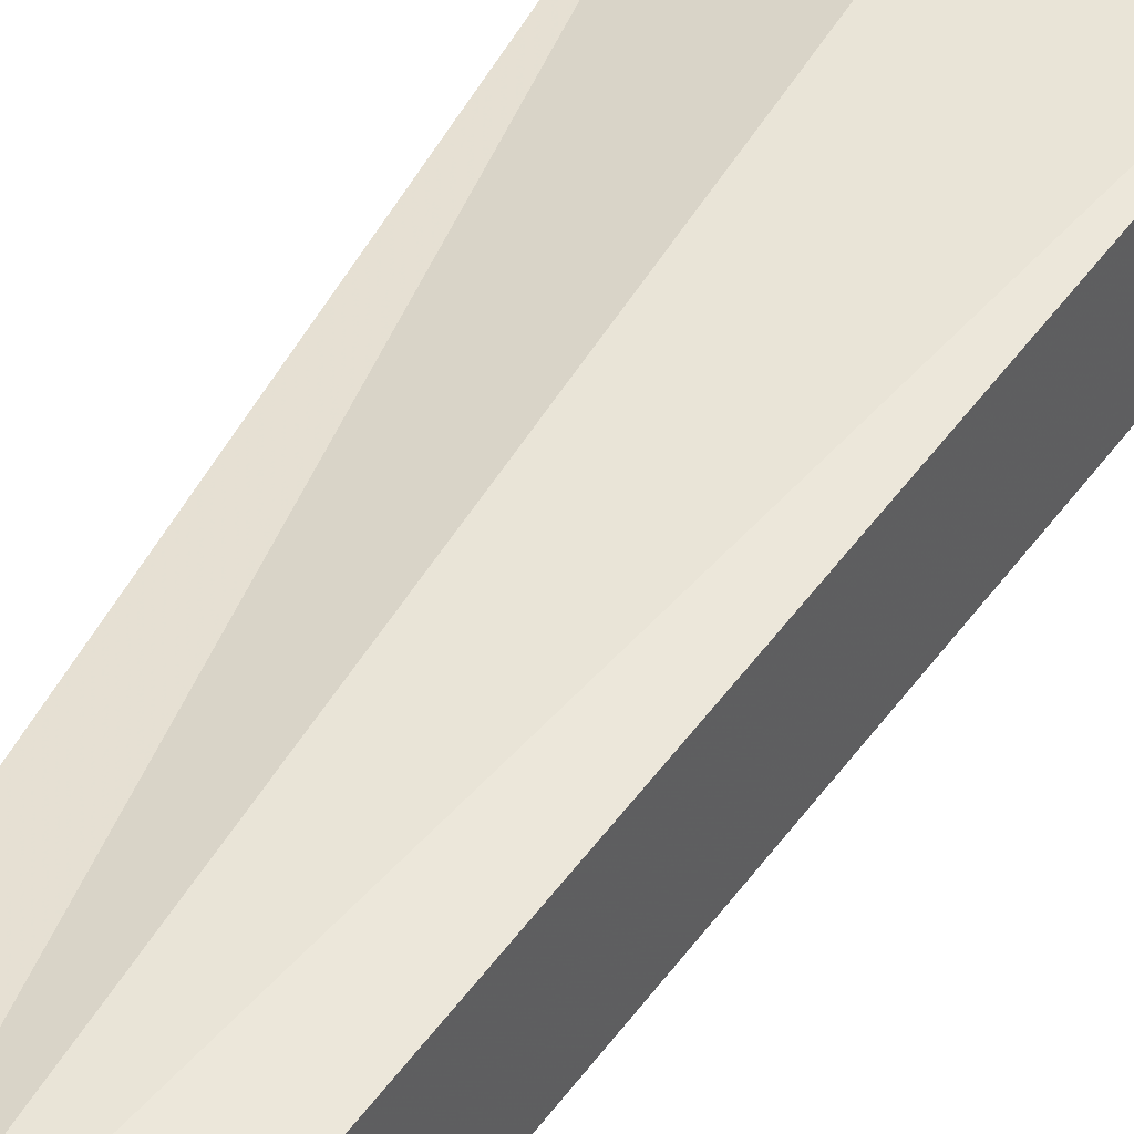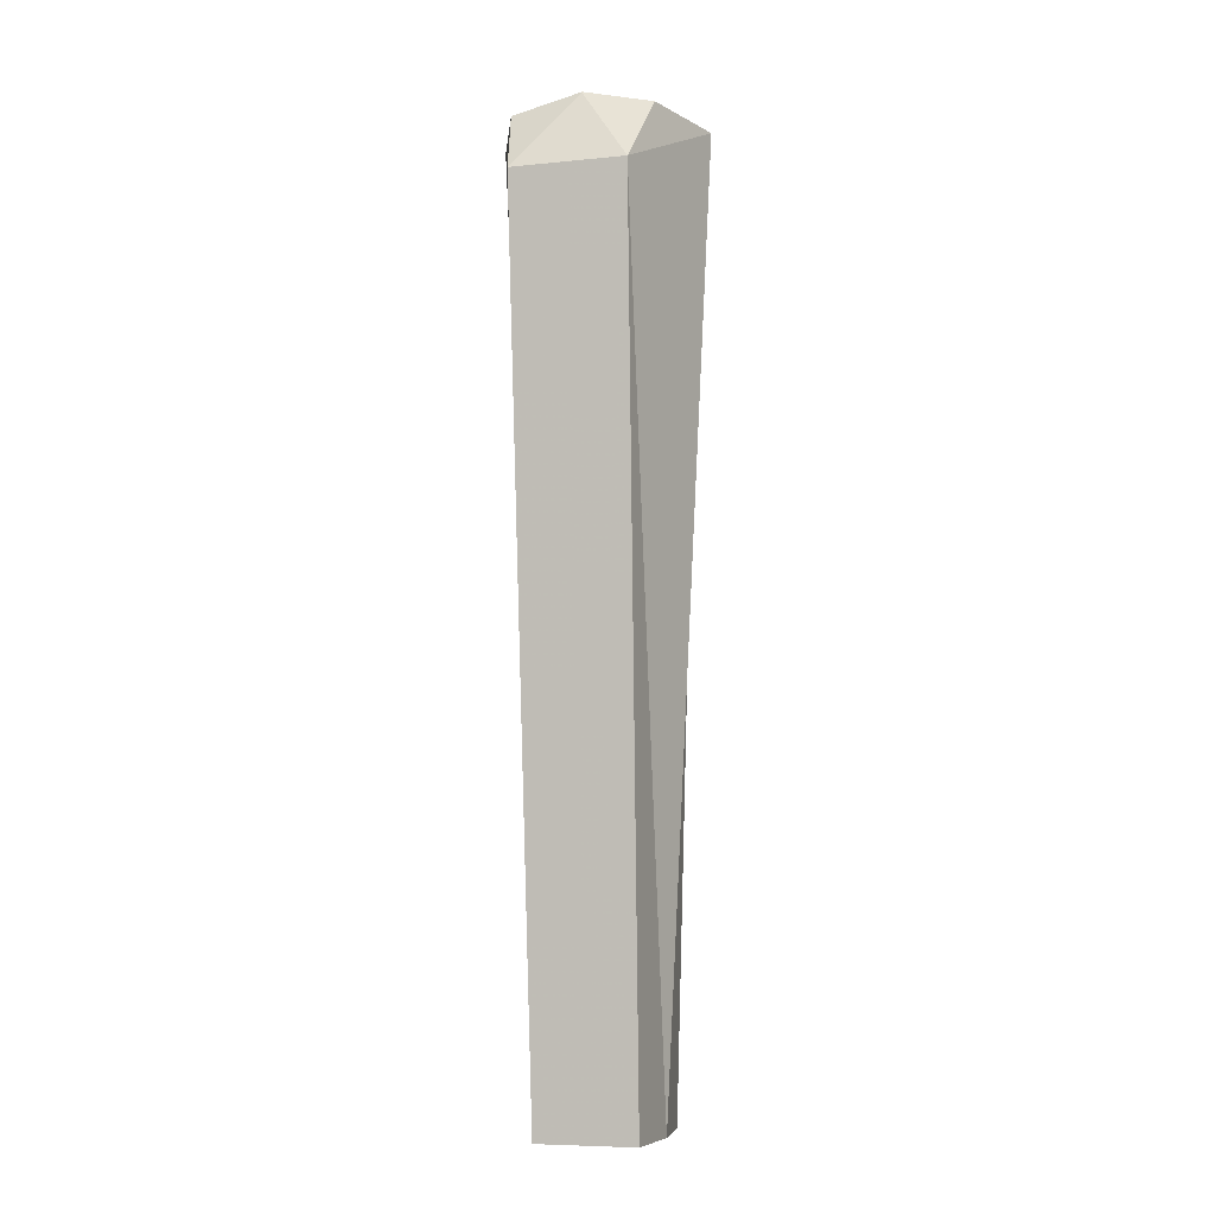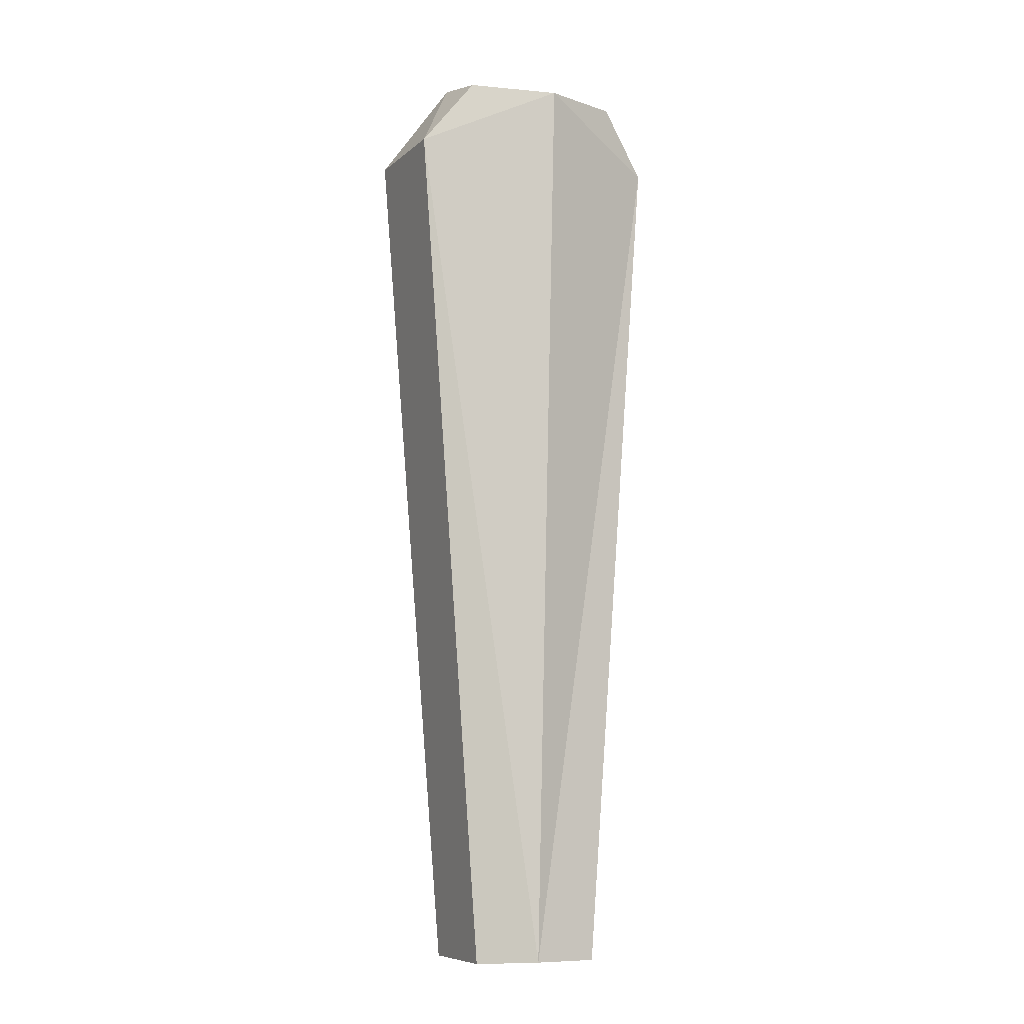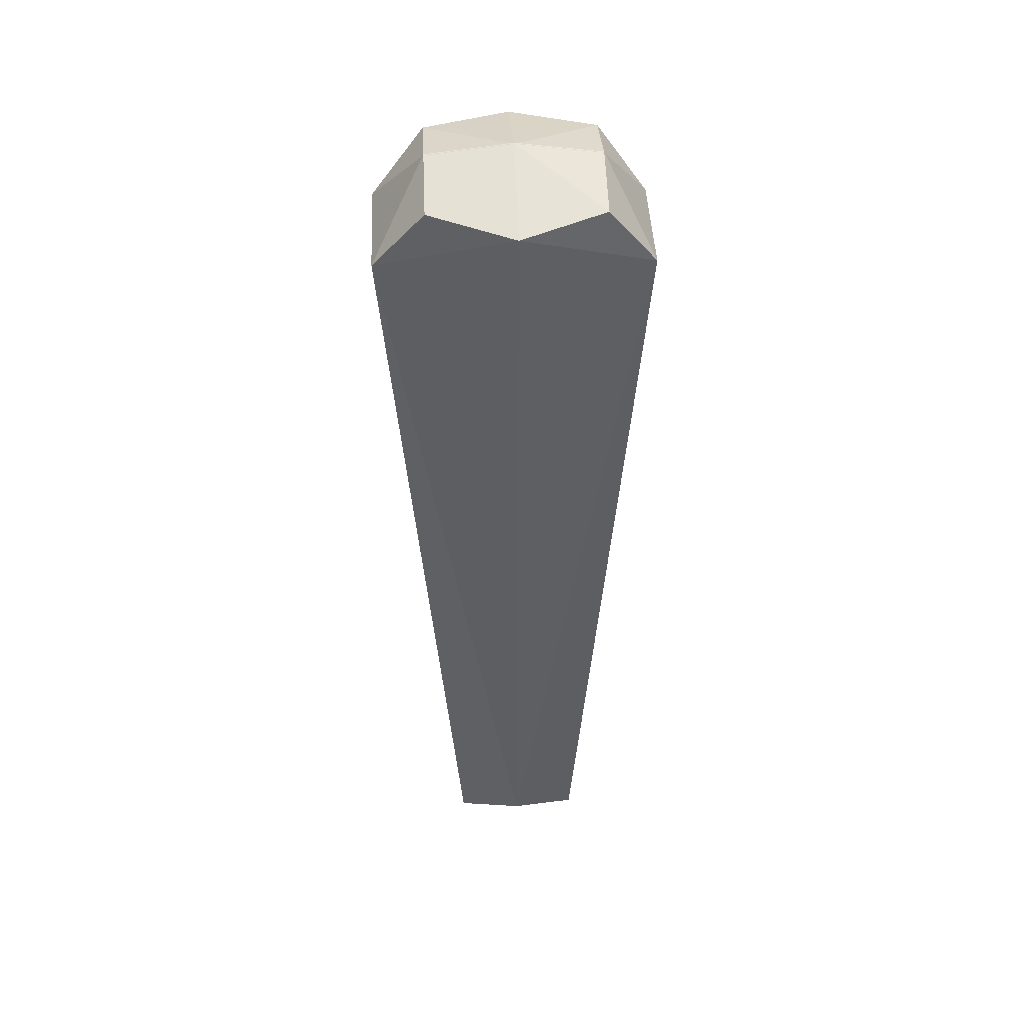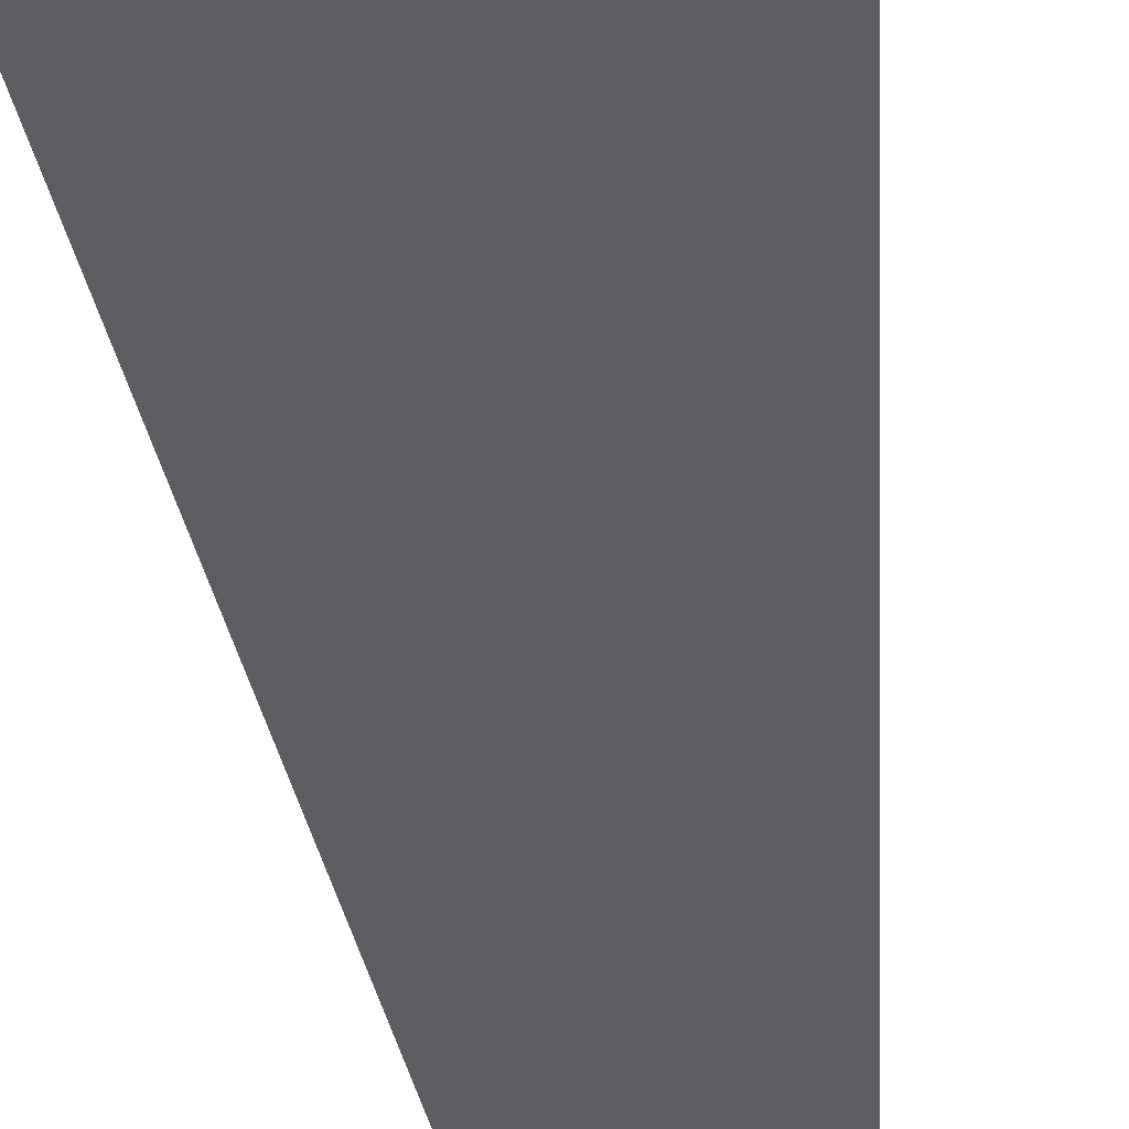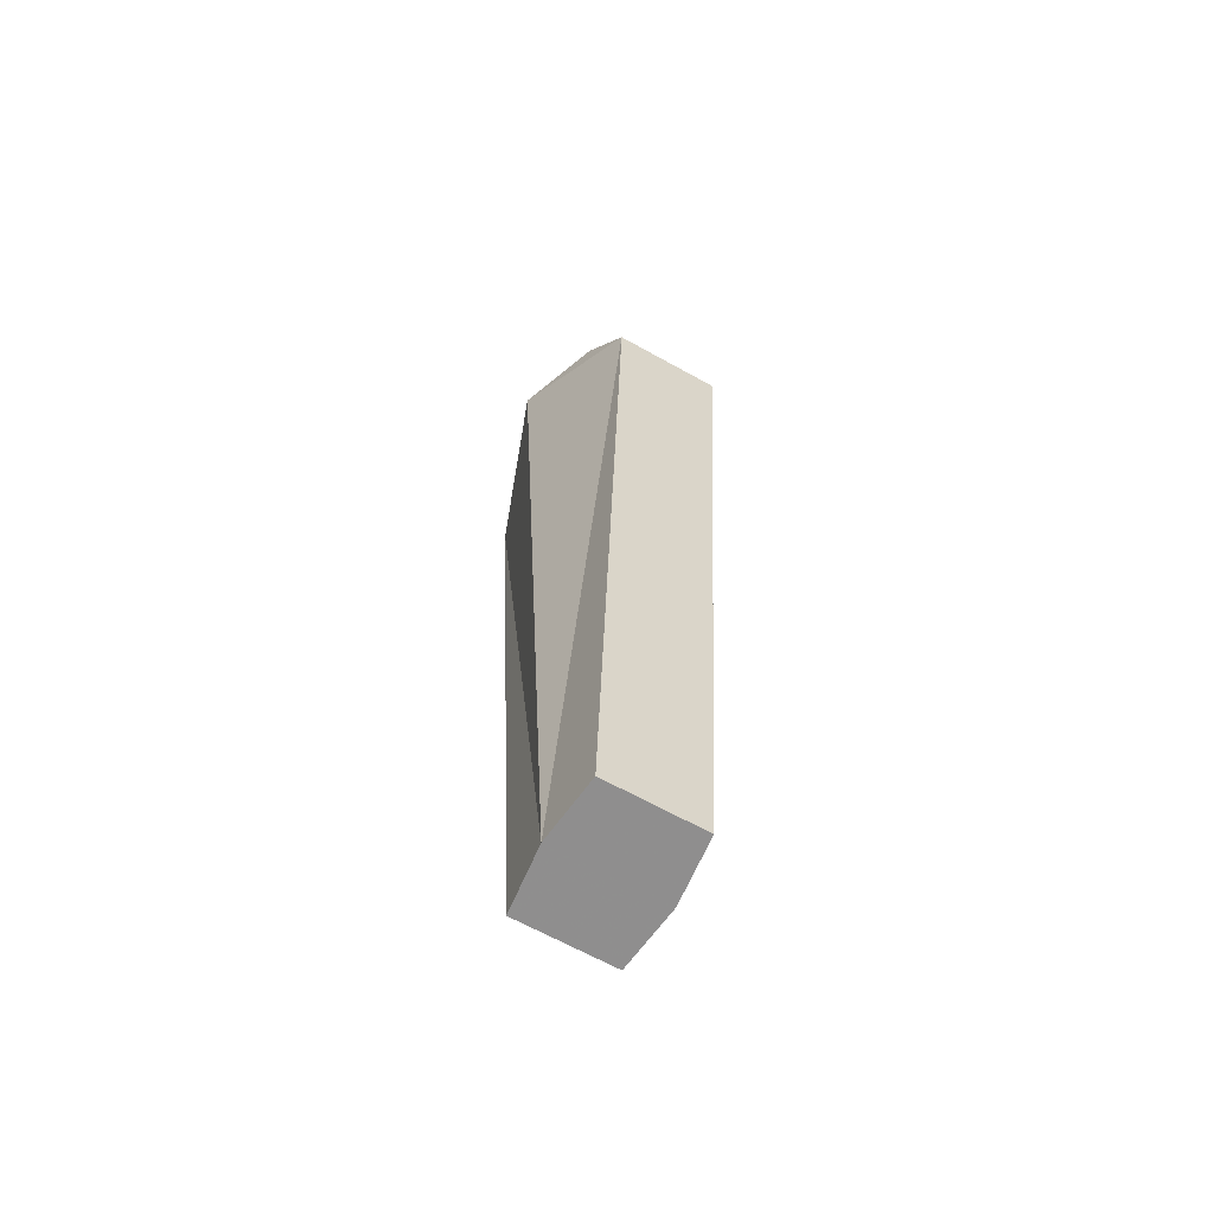
<metadata>
{"format":"obj","ext":"obj","renderer":"f3d","projection":"perspective","resolution":1024,"background":"white","views":[{"elev":44.7,"azim":28.3,"up":"+Z"},{"elev":-7.5,"azim":-74.1,"up":"+Y"},{"elev":-8.2,"azim":154.0,"up":"+Y"},{"elev":45.7,"azim":177.3,"up":"+Y"},{"elev":-37.6,"azim":-173.4,"up":"+Z"},{"elev":-65.8,"azim":-119.2,"up":"+Y"}]}
</metadata>
<code>
o 2
v -0.01689 -0.1084 0.01204
v -0.01689 -0.1084 5.998e-05
v -0.03211 0.103 0.01388
v -0.01689 -0.1084 5.998e-05
v -0.03211 0.103 -4.289e-05
v -0.03211 0.103 0.01388
v -0.03211 0.103 0.01388
v -0.03211 0.103 -4.289e-05
v -0.02042 0.1232 -4.289e-05
v -0.03211 0.103 0.01388
v -0.02042 0.1232 -4.289e-05
v -0.02033 0.1192 0.01702
v 0.0326 0.1039 0.01388
v 0.02011 0.1198 0.01702
v 0.02002 0.1238 -4.289e-05
v 0.0326 0.1039 0.01388
v 0.02002 0.1238 -4.289e-05
v 0.0326 0.1039 -4.289e-05
v 0.01585 -0.1079 0.01204
v 0.0326 0.1039 0.01388
v 0.01585 -0.1079 5.998e-05
v 0.01585 -0.1079 5.998e-05
v 0.0326 0.1039 0.01388
v 0.0326 0.1039 -4.289e-05
v 0.0326 0.1039 0.01388
v -8.234e-05 0.1182 0.02515
v 0.02011 0.1198 0.01702
v -0.0005208 -0.1082 0.01381
v -8.234e-05 0.1182 0.02515
v 0.0326 0.1039 0.01388
v -0.0005208 -0.1082 0.01381
v 0.0326 0.1039 0.01388
v 0.01585 -0.1079 0.01204
v -0.03211 0.103 0.01388
v -0.02033 0.1192 0.01702
v -8.234e-05 0.1182 0.02515
v -0.0005208 -0.1082 0.01381
v -0.03211 0.103 0.01388
v -8.234e-05 0.1182 0.02515
v -0.01689 -0.1084 0.01204
v -0.03211 0.103 0.01388
v -0.0005208 -0.1082 0.01381
v -0.02033 0.1192 0.01702
v -0.02042 0.1232 -4.289e-05
v -0.0002616 0.1262 -4.289e-05
v -0.02033 0.1192 0.01702
v -0.0002616 0.1262 -4.289e-05
v -8.234e-05 0.1182 0.02515
v -8.234e-05 0.1182 0.02515
v -0.0002616 0.1262 -4.289e-05
v 0.02011 0.1198 0.01702
v -0.0002616 0.1262 -4.289e-05
v 0.02002 0.1238 -4.289e-05
v 0.02011 0.1198 0.01702
v -0.01689 -0.1084 0.01204
v -0.0005208 -0.1082 5.998e-05
v -0.01689 -0.1084 5.998e-05
v -0.01689 -0.1084 0.01204
v -0.0005208 -0.1082 0.01381
v -0.0005208 -0.1082 5.998e-05
v -0.0005208 -0.1082 5.998e-05
v 0.01585 -0.1079 0.01204
v 0.01585 -0.1079 5.998e-05
v -0.0005208 -0.1082 0.01381
v 0.01585 -0.1079 0.01204
v -0.0005208 -0.1082 5.998e-05
v -0.01689 -0.1084 0.0003074
v -0.01689 -0.1084 -0.01167
v -0.03211 0.103 -0.01351
v -0.01689 -0.1084 0.0003074
v -0.03211 0.103 -0.01351
v -0.03211 0.103 0.0004103
v -0.03211 0.103 0.0004103
v -0.03211 0.103 -0.01351
v -0.02042 0.1232 0.0004103
v -0.03211 0.103 -0.01351
v -0.02033 0.1192 -0.01665
v -0.02042 0.1232 0.0004103
v 0.0326 0.1039 -0.01351
v 0.02002 0.1238 0.0004103
v 0.02011 0.1198 -0.01665
v 0.0326 0.1039 0.0004103
v 0.02002 0.1238 0.0004103
v 0.0326 0.1039 -0.01351
v 0.01585 -0.1079 0.0003074
v 0.0326 0.1039 -0.01351
v 0.01585 -0.1079 -0.01167
v 0.01585 -0.1079 0.0003074
v 0.0326 0.1039 0.0004103
v 0.0326 0.1039 -0.01351
v 0.0326 0.1039 -0.01351
v 0.02011 0.1198 -0.01665
v -8.234e-05 0.1182 -0.02478
v -0.0005208 -0.1082 -0.01345
v 0.0326 0.1039 -0.01351
v -8.234e-05 0.1182 -0.02478
v -0.0005208 -0.1082 -0.01345
v 0.01585 -0.1079 -0.01167
v 0.0326 0.1039 -0.01351
v -0.03211 0.103 -0.01351
v -8.234e-05 0.1182 -0.02478
v -0.02033 0.1192 -0.01665
v -0.0005208 -0.1082 -0.01345
v -8.234e-05 0.1182 -0.02478
v -0.03211 0.103 -0.01351
v -0.01689 -0.1084 -0.01167
v -0.0005208 -0.1082 -0.01345
v -0.03211 0.103 -0.01351
v -0.02033 0.1192 -0.01665
v -0.0002616 0.1262 0.0004103
v -0.02042 0.1232 0.0004103
v -0.02033 0.1192 -0.01665
v -8.234e-05 0.1182 -0.02478
v -0.0002616 0.1262 0.0004103
v -8.234e-05 0.1182 -0.02478
v 0.02011 0.1198 -0.01665
v -0.0002616 0.1262 0.0004103
v -0.0002616 0.1262 0.0004103
v 0.02011 0.1198 -0.01665
v 0.02002 0.1238 0.0004103
v -0.01689 -0.1084 0.0003074
v -0.0005208 -0.1082 0.0003074
v -0.01689 -0.1084 -0.01167
v -0.01689 -0.1084 -0.01167
v -0.0005208 -0.1082 0.0003074
v -0.0005208 -0.1082 -0.01345
v -0.0005208 -0.1082 0.0003074
v 0.01585 -0.1079 0.0003074
v 0.01585 -0.1079 -0.01167
v -0.0005208 -0.1082 0.0003074
v 0.01585 -0.1079 -0.01167
v -0.0005208 -0.1082 -0.01345
f 3 2 1
f 6 5 4
f 9 8 7
f 12 11 10
f 15 14 13
f 18 17 16
f 21 20 19
f 24 23 22
f 27 26 25
f 30 29 28
f 33 32 31
f 36 35 34
f 39 38 37
f 42 41 40
f 45 44 43
f 48 47 46
f 51 50 49
f 54 53 52
f 57 56 55
f 60 59 58
f 63 62 61
f 66 65 64
f 69 68 67
f 72 71 70
f 75 74 73
f 78 77 76
f 81 80 79
f 84 83 82
f 87 86 85
f 90 89 88
f 93 92 91
f 96 95 94
f 99 98 97
f 102 101 100
f 105 104 103
f 108 107 106
f 111 110 109
f 114 113 112
f 117 116 115
f 120 119 118
f 123 122 121
f 126 125 124
f 129 128 127
f 132 131 130

</code>
